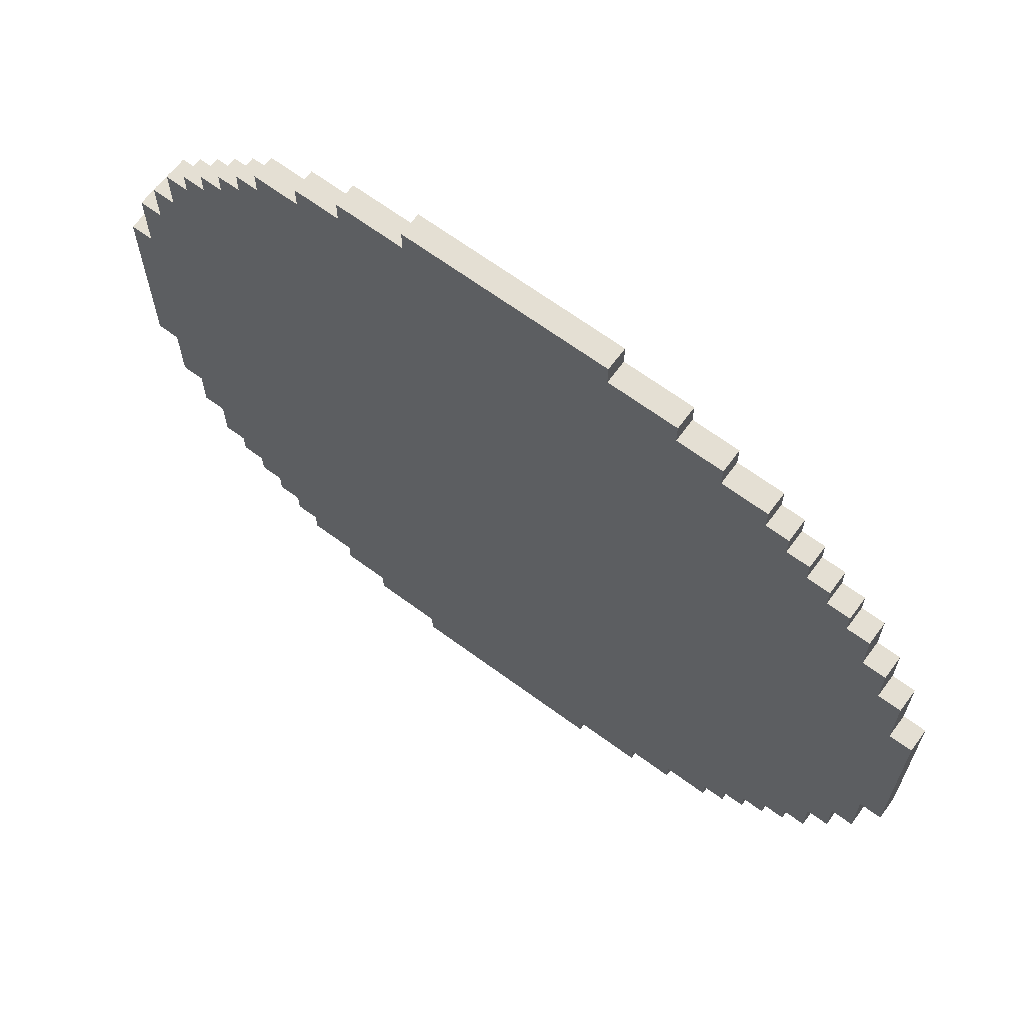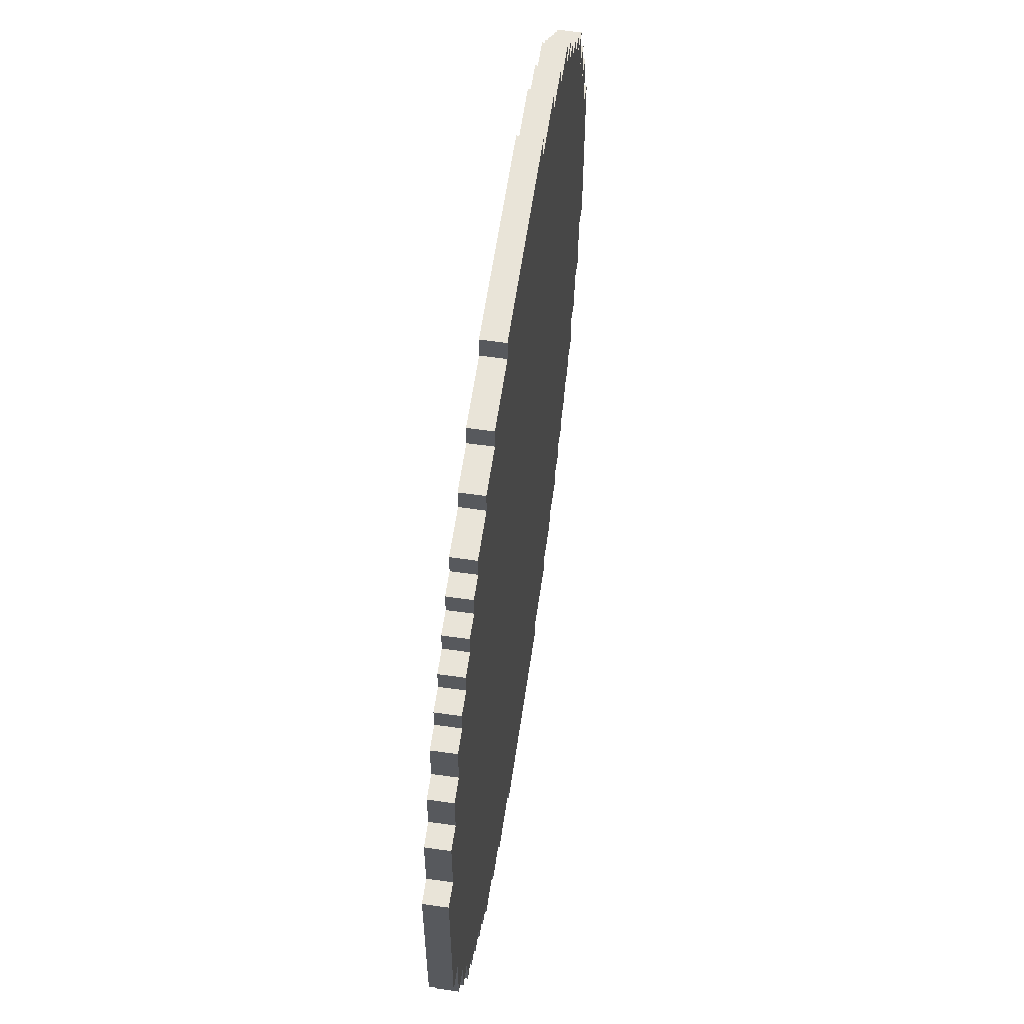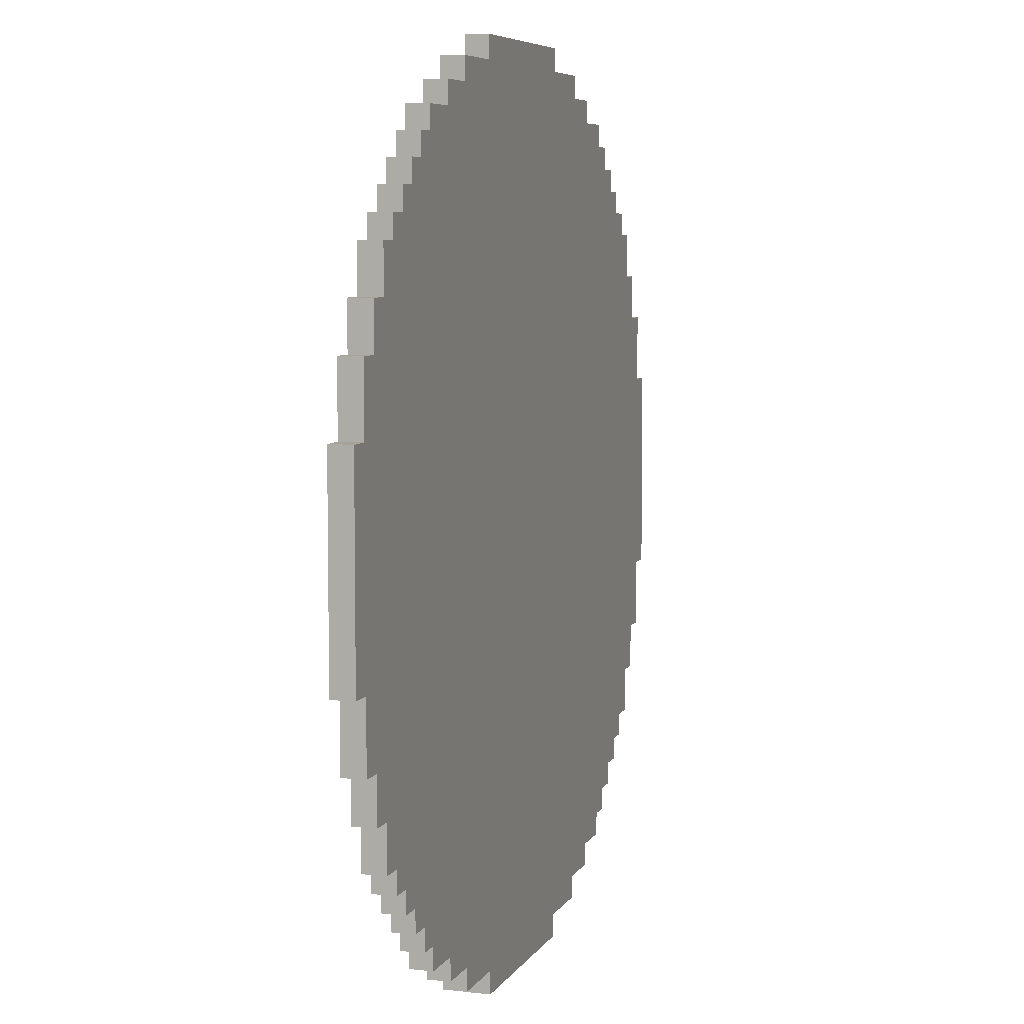
<metadata>
{"format":"obj","ext":"obj","renderer":"f3d","projection":"perspective","resolution":1024,"background":"white","views":[{"elev":66.6,"azim":-143.6,"up":"+Z"},{"elev":60.0,"azim":98.3,"up":"+Z"},{"elev":6.6,"azim":107.7,"up":"+Z"}]}
</metadata>
<code>
o
v 0.1 2 -1.6
v 0.1 2 -2.5
v 0.1 2.1 -1.6
v 0.1 2.1 -2.5
v 0.2 2 -1.3
v 0.2 2 -1.6
v 0.2 2 -2.5
v 0.2 2 -2.8
v 0.2 2.1 -1.3
v 0.2 2.1 -1.6
v 0.2 2.1 -2.5
v 0.2 2.1 -2.8
v 0.3 2 -1.1
v 0.3 2 -1.3
v 0.3 2 -2.8
v 0.3 2 -3
v 0.3 2.1 -1.1
v 0.3 2.1 -1.3
v 0.3 2.1 -2.8
v 0.3 2.1 -3
v 0.4 2 -0.9
v 0.4 2 -1.1
v 0.4 2 -3
v 0.4 2 -3.2
v 0.4 2.1 -0.9
v 0.4 2.1 -1.1
v 0.4 2.1 -3
v 0.4 2.1 -3.2
v 0.5 2 -0.8
v 0.5 2 -0.9
v 0.5 2 -3.2
v 0.5 2 -3.3
v 0.5 2.1 -0.8
v 0.5 2.1 -0.9
v 0.5 2.1 -3.2
v 0.5 2.1 -3.3
v 0.6 2 -0.7
v 0.6 2 -0.8
v 0.6 2 -3.3
v 0.6 2 -3.4
v 0.6 2.1 -0.7
v 0.6 2.1 -0.8
v 0.6 2.1 -3.3
v 0.6 2.1 -3.4
v 0.7 2 -0.6
v 0.7 2 -0.7
v 0.7 2 -3.4
v 0.7 2 -3.5
v 0.7 2.1 -0.6
v 0.7 2.1 -0.7
v 0.7 2.1 -3.4
v 0.7 2.1 -3.5
v 0.8 2 -0.5
v 0.8 2 -0.6
v 0.8 2 -3.5
v 0.8 2 -3.6
v 0.8 2.1 -0.5
v 0.8 2.1 -0.6
v 0.8 2.1 -3.5
v 0.8 2.1 -3.6
v 0.9 2 -0.4
v 0.9 2 -0.5
v 0.9 2 -3.6
v 0.9 2 -3.7
v 0.9 2.1 -0.4
v 0.9 2.1 -0.5
v 0.9 2.1 -3.6
v 0.9 2.1 -3.7
v 1.1 2 -0.3
v 1.1 2 -0.4
v 1.1 2 -3.7
v 1.1 2 -3.8
v 1.1 2.1 -0.3
v 1.1 2.1 -0.4
v 1.1 2.1 -3.7
v 1.1 2.1 -3.8
v 1.3 2 -0.2
v 1.3 2 -0.3
v 1.3 2 -3.8
v 1.3 2 -3.9
v 1.3 2.1 -0.2
v 1.3 2.1 -0.3
v 1.3 2.1 -3.8
v 1.3 2.1 -3.9
v 1.6 2 -0.1
v 1.6 2 -0.2
v 1.6 2 -3.9
v 1.6 2 -4
v 1.6 2.1 -0.1
v 1.6 2.1 -0.2
v 1.6 2.1 -3.9
v 1.6 2.1 -4
v 2.5 2 -0.1
v 2.5 2 -0.2
v 2.5 2 -3.9
v 2.5 2 -4
v 2.5 2.1 -0.1
v 2.5 2.1 -0.2
v 2.5 2.1 -3.9
v 2.5 2.1 -4
v 2.8 2 -0.2
v 2.8 2 -0.3
v 2.8 2 -3.8
v 2.8 2 -3.9
v 2.8 2.1 -0.2
v 2.8 2.1 -0.3
v 2.8 2.1 -3.8
v 2.8 2.1 -3.9
v 3 2 -0.3
v 3 2 -0.4
v 3 2 -3.7
v 3 2 -3.8
v 3 2.1 -0.3
v 3 2.1 -0.4
v 3 2.1 -3.7
v 3 2.1 -3.8
v 3.2 2 -0.4
v 3.2 2 -0.5
v 3.2 2 -3.6
v 3.2 2 -3.7
v 3.2 2.1 -0.4
v 3.2 2.1 -0.5
v 3.2 2.1 -3.6
v 3.2 2.1 -3.7
v 3.3 2 -0.5
v 3.3 2 -0.6
v 3.3 2 -3.5
v 3.3 2 -3.6
v 3.3 2.1 -0.5
v 3.3 2.1 -0.6
v 3.3 2.1 -3.5
v 3.3 2.1 -3.6
v 3.4 2 -0.6
v 3.4 2 -0.7
v 3.4 2 -3.4
v 3.4 2 -3.5
v 3.4 2.1 -0.6
v 3.4 2.1 -0.7
v 3.4 2.1 -3.4
v 3.4 2.1 -3.5
v 3.5 2 -0.7
v 3.5 2 -0.8
v 3.5 2 -3.3
v 3.5 2 -3.4
v 3.5 2.1 -0.7
v 3.5 2.1 -0.8
v 3.5 2.1 -3.3
v 3.5 2.1 -3.4
v 3.6 2 -0.8
v 3.6 2 -0.9
v 3.6 2 -3.2
v 3.6 2 -3.3
v 3.6 2.1 -0.8
v 3.6 2.1 -0.9
v 3.6 2.1 -3.2
v 3.6 2.1 -3.3
v 3.7 2 -0.9
v 3.7 2 -1.1
v 3.7 2 -3
v 3.7 2 -3.2
v 3.7 2.1 -0.9
v 3.7 2.1 -1.1
v 3.7 2.1 -3
v 3.7 2.1 -3.2
v 3.8 2 -1.1
v 3.8 2 -1.3
v 3.8 2 -2.8
v 3.8 2 -3
v 3.8 2.1 -1.1
v 3.8 2.1 -1.3
v 3.8 2.1 -2.8
v 3.8 2.1 -3
v 3.9 2 -1.3
v 3.9 2 -1.6
v 3.9 2 -2.5
v 3.9 2 -2.8
v 3.9 2.1 -1.3
v 3.9 2.1 -1.6
v 3.9 2.1 -2.5
v 3.9 2.1 -2.8
v 4 2 -1.6
v 4 2 -2.5
v 4 2.1 -1.6
v 4 2.1 -2.5
v 1.6 2 -0.1
v 1.6 2.1 -0.1
v 2.5 2 -0.1
v 2.5 2.1 -0.1
v 1.3 2 -0.2
v 1.3 2.1 -0.2
v 1.6 2 -0.2
v 1.6 2.1 -0.2
v 2.5 2 -0.2
v 2.5 2.1 -0.2
v 2.8 2 -0.2
v 2.8 2.1 -0.2
v 1.1 2 -0.3
v 1.1 2.1 -0.3
v 1.3 2 -0.3
v 1.3 2.1 -0.3
v 2.8 2 -0.3
v 2.8 2.1 -0.3
v 3 2 -0.3
v 3 2.1 -0.3
v 0.9 2 -0.4
v 0.9 2.1 -0.4
v 1.1 2 -0.4
v 1.1 2.1 -0.4
v 3 2 -0.4
v 3 2.1 -0.4
v 3.2 2 -0.4
v 3.2 2.1 -0.4
v 0.8 2 -0.5
v 0.8 2.1 -0.5
v 0.9 2 -0.5
v 0.9 2.1 -0.5
v 3.2 2 -0.5
v 3.2 2.1 -0.5
v 3.3 2 -0.5
v 3.3 2.1 -0.5
v 0.7 2 -0.6
v 0.7 2.1 -0.6
v 0.8 2 -0.6
v 0.8 2.1 -0.6
v 3.3 2 -0.6
v 3.3 2.1 -0.6
v 3.4 2 -0.6
v 3.4 2.1 -0.6
v 0.6 2 -0.7
v 0.6 2.1 -0.7
v 0.7 2 -0.7
v 0.7 2.1 -0.7
v 3.4 2 -0.7
v 3.4 2.1 -0.7
v 3.5 2 -0.7
v 3.5 2.1 -0.7
v 0.5 2 -0.8
v 0.5 2.1 -0.8
v 0.6 2 -0.8
v 0.6 2.1 -0.8
v 3.5 2 -0.8
v 3.5 2.1 -0.8
v 3.6 2 -0.8
v 3.6 2.1 -0.8
v 0.4 2 -0.9
v 0.4 2.1 -0.9
v 0.5 2 -0.9
v 0.5 2.1 -0.9
v 3.6 2 -0.9
v 3.6 2.1 -0.9
v 3.7 2 -0.9
v 3.7 2.1 -0.9
v 0.3 2 -1.1
v 0.3 2.1 -1.1
v 0.4 2 -1.1
v 0.4 2.1 -1.1
v 3.7 2 -1.1
v 3.7 2.1 -1.1
v 3.8 2 -1.1
v 3.8 2.1 -1.1
v 0.2 2 -1.3
v 0.2 2.1 -1.3
v 0.3 2 -1.3
v 0.3 2.1 -1.3
v 3.8 2 -1.3
v 3.8 2.1 -1.3
v 3.9 2 -1.3
v 3.9 2.1 -1.3
v 0.1 2 -1.6
v 0.1 2.1 -1.6
v 0.2 2 -1.6
v 0.2 2.1 -1.6
v 3.9 2 -1.6
v 3.9 2.1 -1.6
v 4 2 -1.6
v 4 2.1 -1.6
v 0.1 2 -2.5
v 0.1 2.1 -2.5
v 0.2 2 -2.5
v 0.2 2.1 -2.5
v 3.9 2 -2.5
v 3.9 2.1 -2.5
v 4 2 -2.5
v 4 2.1 -2.5
v 0.2 2 -2.8
v 0.2 2.1 -2.8
v 0.3 2 -2.8
v 0.3 2.1 -2.8
v 3.8 2 -2.8
v 3.8 2.1 -2.8
v 3.9 2 -2.8
v 3.9 2.1 -2.8
v 0.3 2 -3
v 0.3 2.1 -3
v 0.4 2 -3
v 0.4 2.1 -3
v 3.7 2 -3
v 3.7 2.1 -3
v 3.8 2 -3
v 3.8 2.1 -3
v 0.4 2 -3.2
v 0.4 2.1 -3.2
v 0.5 2 -3.2
v 0.5 2.1 -3.2
v 3.6 2 -3.2
v 3.6 2.1 -3.2
v 3.7 2 -3.2
v 3.7 2.1 -3.2
v 0.5 2 -3.3
v 0.5 2.1 -3.3
v 0.6 2 -3.3
v 0.6 2.1 -3.3
v 3.5 2 -3.3
v 3.5 2.1 -3.3
v 3.6 2 -3.3
v 3.6 2.1 -3.3
v 0.6 2 -3.4
v 0.6 2.1 -3.4
v 0.7 2 -3.4
v 0.7 2.1 -3.4
v 3.4 2 -3.4
v 3.4 2.1 -3.4
v 3.5 2 -3.4
v 3.5 2.1 -3.4
v 0.7 2 -3.5
v 0.7 2.1 -3.5
v 0.8 2 -3.5
v 0.8 2.1 -3.5
v 3.3 2 -3.5
v 3.3 2.1 -3.5
v 3.4 2 -3.5
v 3.4 2.1 -3.5
v 0.8 2 -3.6
v 0.8 2.1 -3.6
v 0.9 2 -3.6
v 0.9 2.1 -3.6
v 3.2 2 -3.6
v 3.2 2.1 -3.6
v 3.3 2 -3.6
v 3.3 2.1 -3.6
v 0.9 2 -3.7
v 0.9 2.1 -3.7
v 1.1 2 -3.7
v 1.1 2.1 -3.7
v 3 2 -3.7
v 3 2.1 -3.7
v 3.2 2 -3.7
v 3.2 2.1 -3.7
v 1.1 2 -3.8
v 1.1 2.1 -3.8
v 1.3 2 -3.8
v 1.3 2.1 -3.8
v 2.8 2 -3.8
v 2.8 2.1 -3.8
v 3 2 -3.8
v 3 2.1 -3.8
v 1.3 2 -3.9
v 1.3 2.1 -3.9
v 1.6 2 -3.9
v 1.6 2.1 -3.9
v 2.5 2 -3.9
v 2.5 2.1 -3.9
v 2.8 2 -3.9
v 2.8 2.1 -3.9
v 1.6 2 -4
v 1.6 2.1 -4
v 2.5 2 -4
v 2.5 2.1 -4
v 1.6 2 -0.1
v 2.5 2 -0.1
v 1.3 2 -0.2
v 1.6 2 -0.2
v 2.5 2 -0.2
v 2.8 2 -0.2
v 1.1 2 -0.3
v 1.3 2 -0.3
v 2.8 2 -0.3
v 3 2 -0.3
v 0.9 2 -0.4
v 1.1 2 -0.4
v 3 2 -0.4
v 3.2 2 -0.4
v 0.8 2 -0.5
v 0.9 2 -0.5
v 3.2 2 -0.5
v 3.3 2 -0.5
v 0.7 2 -0.6
v 0.8 2 -0.6
v 3.3 2 -0.6
v 3.4 2 -0.6
v 0.6 2 -0.7
v 0.7 2 -0.7
v 3.4 2 -0.7
v 3.5 2 -0.7
v 0.5 2 -0.8
v 0.6 2 -0.8
v 3.5 2 -0.8
v 3.6 2 -0.8
v 0.4 2 -0.9
v 0.5 2 -0.9
v 3.6 2 -0.9
v 3.7 2 -0.9
v 0.3 2 -1.1
v 0.4 2 -1.1
v 3.7 2 -1.1
v 3.8 2 -1.1
v 0.2 2 -1.3
v 0.3 2 -1.3
v 3.8 2 -1.3
v 3.9 2 -1.3
v 0.1 2 -1.6
v 0.2 2 -1.6
v 3.9 2 -1.6
v 4 2 -1.6
v 0.1 2 -2.5
v 0.2 2 -2.5
v 3.9 2 -2.5
v 4 2 -2.5
v 0.2 2 -2.8
v 0.3 2 -2.8
v 3.8 2 -2.8
v 3.9 2 -2.8
v 0.3 2 -3
v 0.4 2 -3
v 3.7 2 -3
v 3.8 2 -3
v 0.4 2 -3.2
v 0.5 2 -3.2
v 3.6 2 -3.2
v 3.7 2 -3.2
v 0.5 2 -3.3
v 0.6 2 -3.3
v 3.5 2 -3.3
v 3.6 2 -3.3
v 0.6 2 -3.4
v 0.7 2 -3.4
v 3.4 2 -3.4
v 3.5 2 -3.4
v 0.7 2 -3.5
v 0.8 2 -3.5
v 3.3 2 -3.5
v 3.4 2 -3.5
v 0.8 2 -3.6
v 0.9 2 -3.6
v 3.2 2 -3.6
v 3.3 2 -3.6
v 0.9 2 -3.7
v 1.1 2 -3.7
v 3 2 -3.7
v 3.2 2 -3.7
v 1.1 2 -3.8
v 1.3 2 -3.8
v 2.8 2 -3.8
v 3 2 -3.8
v 1.3 2 -3.9
v 1.6 2 -3.9
v 2.5 2 -3.9
v 2.8 2 -3.9
v 1.6 2 -4
v 2.5 2 -4
v 1.6 2.1 -0.1
v 2.5 2.1 -0.1
v 1.3 2.1 -0.2
v 1.6 2.1 -0.2
v 2.5 2.1 -0.2
v 2.8 2.1 -0.2
v 1.1 2.1 -0.3
v 1.3 2.1 -0.3
v 2.8 2.1 -0.3
v 3 2.1 -0.3
v 0.9 2.1 -0.4
v 1.1 2.1 -0.4
v 3 2.1 -0.4
v 3.2 2.1 -0.4
v 0.8 2.1 -0.5
v 0.9 2.1 -0.5
v 3.2 2.1 -0.5
v 3.3 2.1 -0.5
v 0.7 2.1 -0.6
v 0.8 2.1 -0.6
v 3.3 2.1 -0.6
v 3.4 2.1 -0.6
v 0.6 2.1 -0.7
v 0.7 2.1 -0.7
v 3.4 2.1 -0.7
v 3.5 2.1 -0.7
v 0.5 2.1 -0.8
v 0.6 2.1 -0.8
v 3.5 2.1 -0.8
v 3.6 2.1 -0.8
v 0.4 2.1 -0.9
v 0.5 2.1 -0.9
v 3.6 2.1 -0.9
v 3.7 2.1 -0.9
v 0.3 2.1 -1.1
v 0.4 2.1 -1.1
v 3.7 2.1 -1.1
v 3.8 2.1 -1.1
v 0.2 2.1 -1.3
v 0.3 2.1 -1.3
v 3.8 2.1 -1.3
v 3.9 2.1 -1.3
v 0.1 2.1 -1.6
v 0.2 2.1 -1.6
v 3.9 2.1 -1.6
v 4 2.1 -1.6
v 0.1 2.1 -2.5
v 0.2 2.1 -2.5
v 3.9 2.1 -2.5
v 4 2.1 -2.5
v 0.2 2.1 -2.8
v 0.3 2.1 -2.8
v 3.8 2.1 -2.8
v 3.9 2.1 -2.8
v 0.3 2.1 -3
v 0.4 2.1 -3
v 3.7 2.1 -3
v 3.8 2.1 -3
v 0.4 2.1 -3.2
v 0.5 2.1 -3.2
v 3.6 2.1 -3.2
v 3.7 2.1 -3.2
v 0.5 2.1 -3.3
v 0.6 2.1 -3.3
v 3.5 2.1 -3.3
v 3.6 2.1 -3.3
v 0.6 2.1 -3.4
v 0.7 2.1 -3.4
v 3.4 2.1 -3.4
v 3.5 2.1 -3.4
v 0.7 2.1 -3.5
v 0.8 2.1 -3.5
v 3.3 2.1 -3.5
v 3.4 2.1 -3.5
v 0.8 2.1 -3.6
v 0.9 2.1 -3.6
v 3.2 2.1 -3.6
v 3.3 2.1 -3.6
v 0.9 2.1 -3.7
v 1.1 2.1 -3.7
v 3 2.1 -3.7
v 3.2 2.1 -3.7
v 1.1 2.1 -3.8
v 1.3 2.1 -3.8
v 2.8 2.1 -3.8
v 3 2.1 -3.8
v 1.3 2.1 -3.9
v 1.6 2.1 -3.9
v 2.5 2.1 -3.9
v 2.8 2.1 -3.9
v 1.6 2.1 -4
v 2.5 2.1 -4
f 3 2 1
f 4 2 3
f 9 6 5
f 10 6 9
f 11 8 7
f 12 8 11
f 17 14 13
f 18 14 17
f 19 16 15
f 20 16 19
f 25 22 21
f 26 22 25
f 27 24 23
f 28 24 27
f 33 30 29
f 34 30 33
f 35 32 31
f 36 32 35
f 41 38 37
f 42 38 41
f 43 40 39
f 44 40 43
f 49 46 45
f 50 46 49
f 51 48 47
f 52 48 51
f 57 54 53
f 58 54 57
f 59 56 55
f 60 56 59
f 65 62 61
f 66 62 65
f 67 64 63
f 68 64 67
f 73 70 69
f 74 70 73
f 75 72 71
f 76 72 75
f 81 78 77
f 82 78 81
f 83 80 79
f 84 80 83
f 89 86 85
f 90 86 89
f 91 88 87
f 92 88 91
f 93 94 97
f 97 94 98
f 95 96 99
f 99 96 100
f 101 102 105
f 105 102 106
f 103 104 107
f 107 104 108
f 109 110 113
f 113 110 114
f 111 112 115
f 115 112 116
f 117 118 121
f 121 118 122
f 119 120 123
f 123 120 124
f 125 126 129
f 129 126 130
f 127 128 131
f 131 128 132
f 133 134 137
f 137 134 138
f 135 136 139
f 139 136 140
f 141 142 145
f 145 142 146
f 143 144 147
f 147 144 148
f 149 150 153
f 153 150 154
f 151 152 155
f 155 152 156
f 157 158 161
f 161 158 162
f 159 160 163
f 163 160 164
f 165 166 169
f 169 166 170
f 167 168 171
f 171 168 172
f 173 174 177
f 177 174 178
f 175 176 179
f 179 176 180
f 181 182 183
f 183 182 184
f 187 186 185
f 188 186 187
f 191 190 189
f 192 190 191
f 195 194 193
f 196 194 195
f 199 198 197
f 200 198 199
f 203 202 201
f 204 202 203
f 207 206 205
f 208 206 207
f 211 210 209
f 212 210 211
f 215 214 213
f 216 214 215
f 219 218 217
f 220 218 219
f 223 222 221
f 224 222 223
f 227 226 225
f 228 226 227
f 231 230 229
f 232 230 231
f 235 234 233
f 236 234 235
f 239 238 237
f 240 238 239
f 243 242 241
f 244 242 243
f 247 246 245
f 248 246 247
f 251 250 249
f 252 250 251
f 255 254 253
f 256 254 255
f 259 258 257
f 260 258 259
f 263 262 261
f 264 262 263
f 267 266 265
f 268 266 267
f 271 270 269
f 272 270 271
f 275 274 273
f 276 274 275
f 277 278 279
f 279 278 280
f 281 282 283
f 283 282 284
f 285 286 287
f 287 286 288
f 289 290 291
f 291 290 292
f 293 294 295
f 295 294 296
f 297 298 299
f 299 298 300
f 301 302 303
f 303 302 304
f 305 306 307
f 307 306 308
f 309 310 311
f 311 310 312
f 313 314 315
f 315 314 316
f 317 318 319
f 319 318 320
f 321 322 323
f 323 322 324
f 325 326 327
f 327 326 328
f 329 330 331
f 331 330 332
f 333 334 335
f 335 334 336
f 337 338 339
f 339 338 340
f 341 342 343
f 343 342 344
f 345 346 347
f 347 346 348
f 349 350 351
f 351 350 352
f 353 354 355
f 355 354 356
f 357 358 359
f 359 358 360
f 361 362 363
f 363 362 364
f 365 366 367
f 367 366 368
f 372 370 369
f 373 370 372
f 376 372 371
f 376 374 373
f 376 373 372
f 377 374 376
f 380 376 375
f 380 378 377
f 380 377 376
f 381 378 380
f 384 380 379
f 384 382 381
f 384 381 380
f 385 382 384
f 388 384 383
f 388 386 385
f 388 385 384
f 389 386 388
f 392 388 387
f 392 390 389
f 392 389 388
f 393 390 392
f 396 392 391
f 396 394 393
f 396 393 392
f 397 394 396
f 400 396 395
f 400 398 397
f 400 397 396
f 401 398 400
f 404 400 399
f 404 402 401
f 404 401 400
f 405 402 404
f 408 404 403
f 408 406 405
f 408 405 404
f 409 406 408
f 412 408 407
f 412 410 409
f 412 409 408
f 413 410 412
f 415 412 411
f 415 414 413
f 415 413 412
f 416 414 415
f 417 414 416
f 418 414 417
f 419 417 416
f 420 417 419
f 421 417 420
f 422 417 421
f 423 421 420
f 424 421 423
f 425 421 424
f 426 421 425
f 427 425 424
f 428 425 427
f 429 425 428
f 430 425 429
f 431 429 428
f 432 429 431
f 433 429 432
f 434 429 433
f 435 433 432
f 436 433 435
f 437 433 436
f 438 433 437
f 439 437 436
f 440 437 439
f 441 437 440
f 442 437 441
f 443 441 440
f 444 441 443
f 445 441 444
f 446 441 445
f 447 445 444
f 448 445 447
f 449 445 448
f 450 445 449
f 451 449 448
f 452 449 451
f 453 449 452
f 454 449 453
f 455 453 452
f 456 453 455
f 457 453 456
f 458 453 457
f 459 457 456
f 460 457 459
f 461 462 464
f 464 462 465
f 463 464 468
f 465 466 468
f 464 465 468
f 468 466 469
f 467 468 472
f 469 470 472
f 468 469 472
f 472 470 473
f 471 472 476
f 473 474 476
f 472 473 476
f 476 474 477
f 475 476 480
f 477 478 480
f 476 477 480
f 480 478 481
f 479 480 484
f 481 482 484
f 480 481 484
f 484 482 485
f 483 484 488
f 485 486 488
f 484 485 488
f 488 486 489
f 487 488 492
f 489 490 492
f 488 489 492
f 492 490 493
f 491 492 496
f 493 494 496
f 492 493 496
f 496 494 497
f 495 496 500
f 497 498 500
f 496 497 500
f 500 498 501
f 499 500 504
f 501 502 504
f 500 501 504
f 504 502 505
f 503 504 507
f 505 506 507
f 504 505 507
f 507 506 508
f 508 506 509
f 509 506 510
f 508 509 511
f 511 509 512
f 512 509 513
f 513 509 514
f 512 513 515
f 515 513 516
f 516 513 517
f 517 513 518
f 516 517 519
f 519 517 520
f 520 517 521
f 521 517 522
f 520 521 523
f 523 521 524
f 524 521 525
f 525 521 526
f 524 525 527
f 527 525 528
f 528 525 529
f 529 525 530
f 528 529 531
f 531 529 532
f 532 529 533
f 533 529 534
f 532 533 535
f 535 533 536
f 536 533 537
f 537 533 538
f 536 537 539
f 539 537 540
f 540 537 541
f 541 537 542
f 540 541 543
f 543 541 544
f 544 541 545
f 545 541 546
f 544 545 547
f 547 545 548
f 548 545 549
f 549 545 550
f 548 549 551
f 551 549 552

</code>
